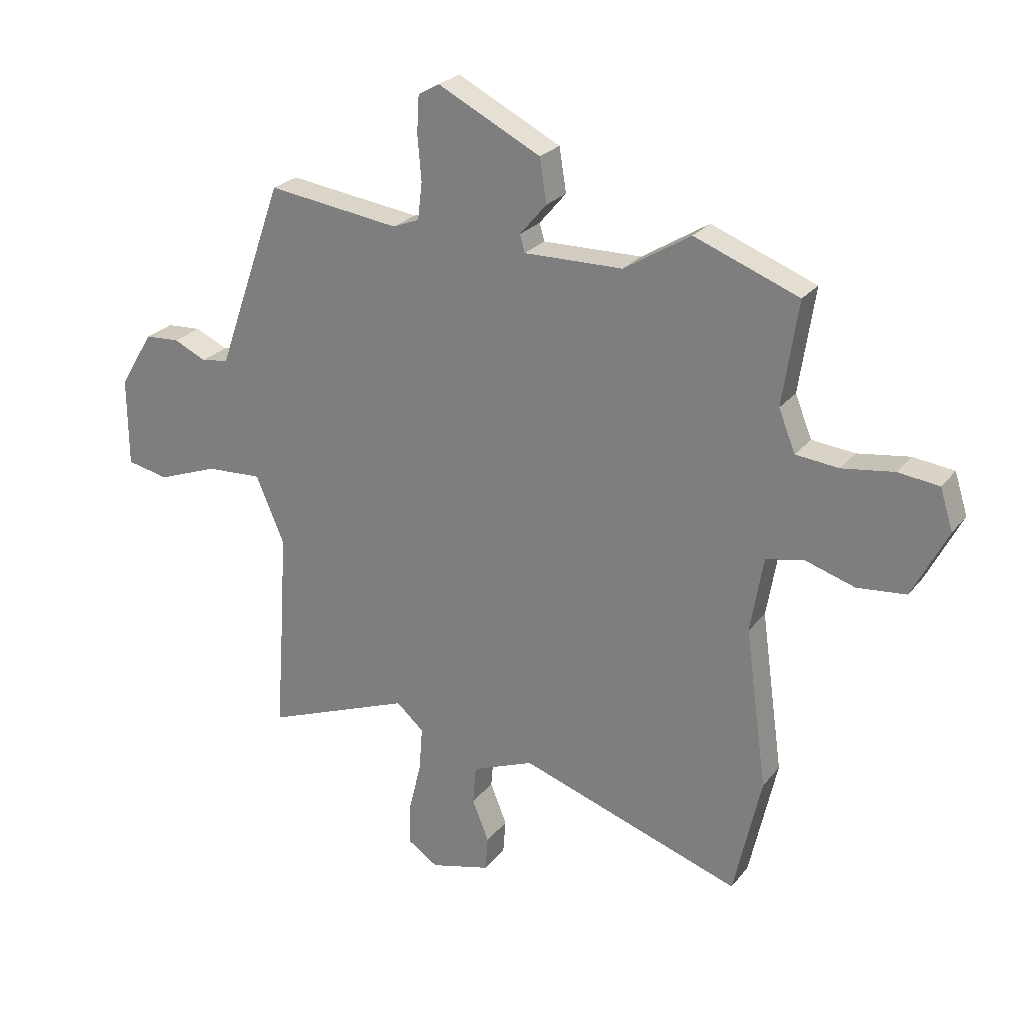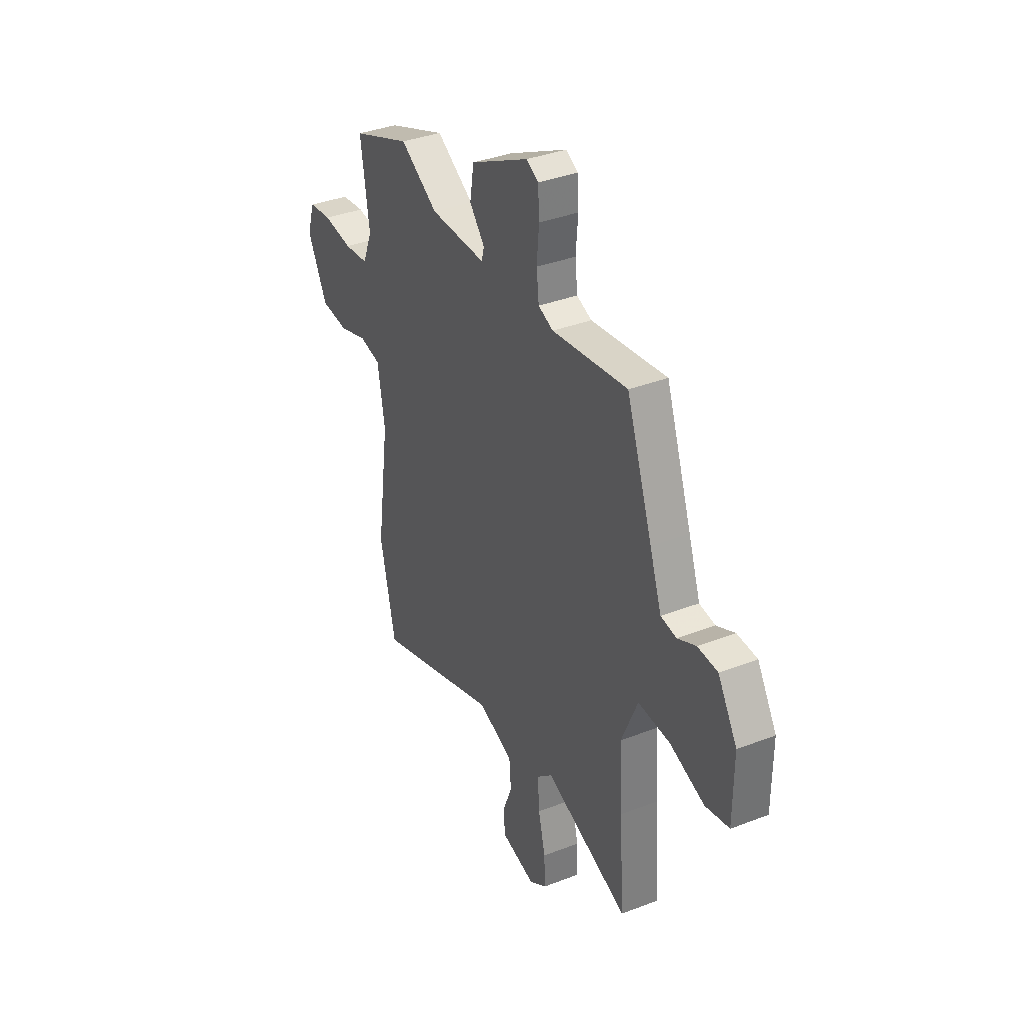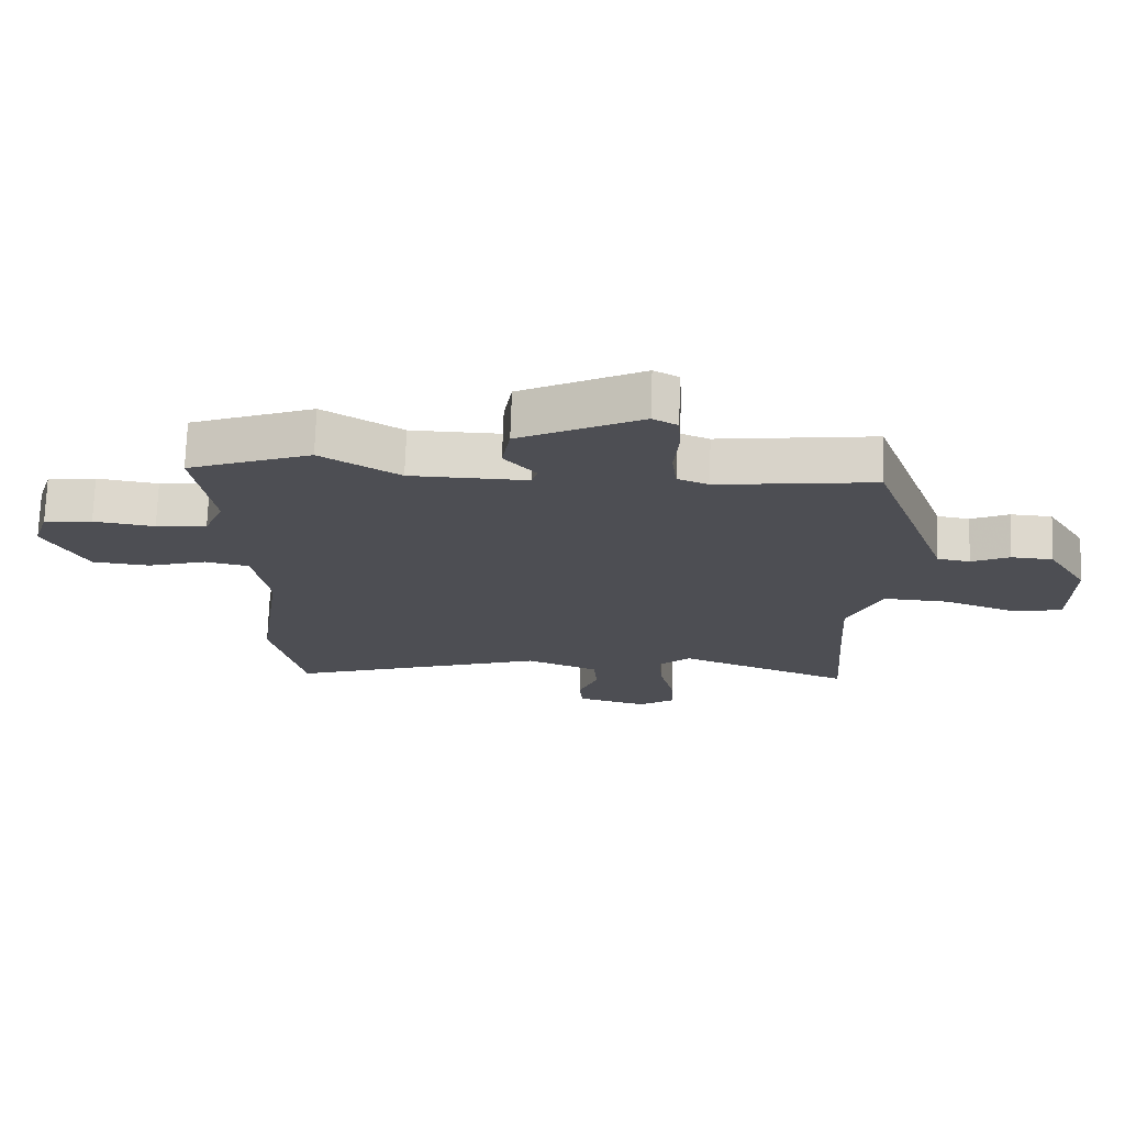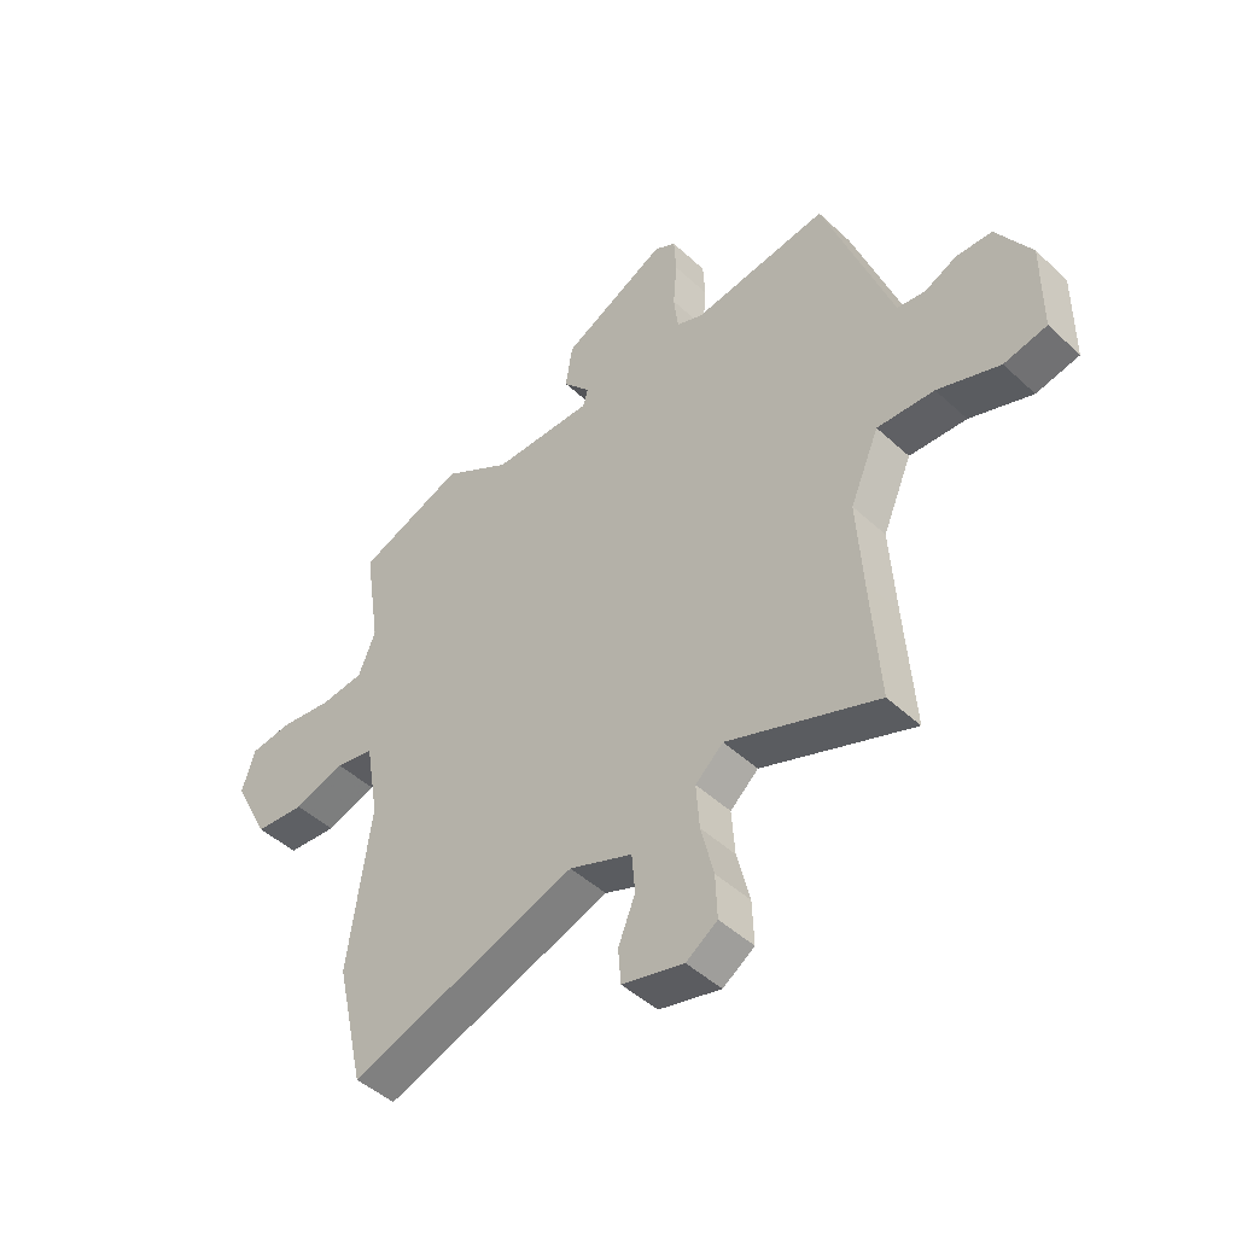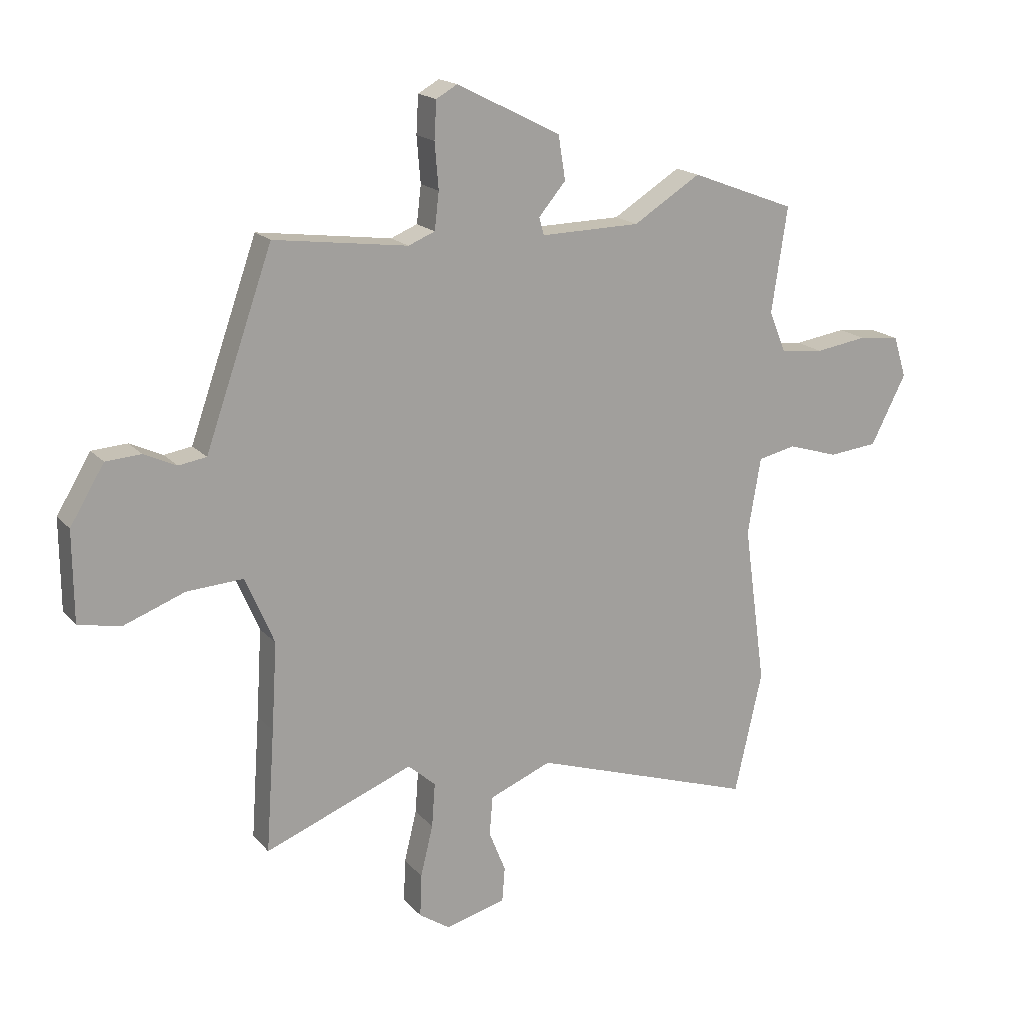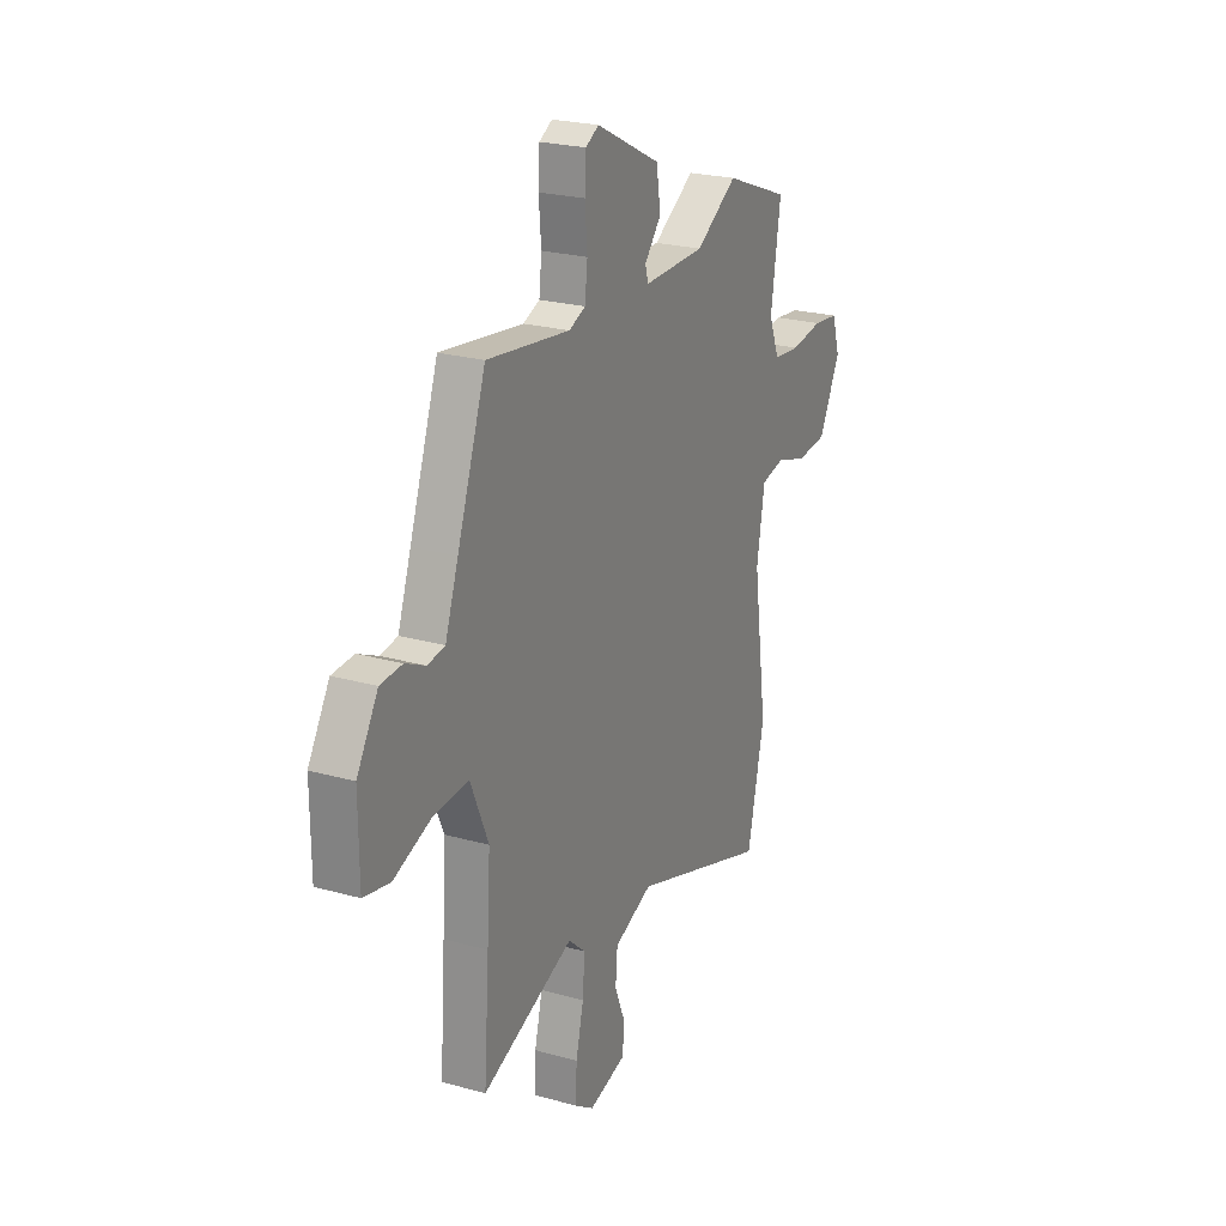
<metadata>
{"format":"obj","ext":"obj","renderer":"f3d","projection":"perspective","resolution":1024,"background":"white","views":[{"elev":24.8,"azim":28.8,"up":"+Z"},{"elev":36.2,"azim":-116.8,"up":"+Z"},{"elev":72.6,"azim":-178.1,"up":"+Z"},{"elev":-46.8,"azim":-136.4,"up":"+Z"},{"elev":17.8,"azim":-27.5,"up":"+Z"},{"elev":23.6,"azim":-64.8,"up":"+Z"}]}
</metadata>
<code>
v -0.465 0.07 0.517
v -0.218 0.07 0.484
v -0.169 0.07 0.504
v -0.161 0.07 0.572
v -0.168 0.07 0.656
v -0.164 0.07 0.725
v -0.125 0.07 0.747
v 0.067 0.07 0.65
v 0.08 0.07 0.569
v 0.03 0.07 0.51
v 0.039 0.07 0.478
v 0.223 0.07 0.481
v 0.347 0.07 0.558
v 0.541 0.07 0.484
v 0.512 0.07 0.291
v 0.543 0.07 0.214
v 0.623 0.07 0.206
v 0.719 0.07 0.22
v 0.795 0.07 0.211
v 0.819 0.07 0.135
v 0.754 0.07 0.008
v 0.663 0.07 -0.001
v 0.57 0.07 0.028
v 0.5 0.07 0.013
v 0.476 0.07 -0.128
v 0.517 0.07 -0.424
v 0.466 0.07 -0.65
v 0.052 0.07 -0.511
v -0.063 0.07 -0.557
v -0.069 0.07 -0.629
v -0.038 0.07 -0.706
v -0.043 0.07 -0.77
v -0.155 0.07 -0.799
v -0.212 0.07 -0.761
v -0.209 0.07 -0.682
v -0.186 0.07 -0.588
v -0.18 0.07 -0.506
v -0.231 0.07 -0.461
v -0.505 0.07 -0.567
v -0.489 0.07 -0.341
v -0.479 0.07 -0.18
v -0.532 0.07 -0.056
v -0.636 0.07 -0.062
v -0.749 0.07 -0.104
v -0.827 0.07 -0.088
v -0.828 0.07 0.078
v -0.765 0.07 0.182
v -0.7 0.07 0.186
v -0.64 0.07 0.158
v -0.589 0.07 0.166
v -0.55 0.07 0.277
v -0.465 0 0.517
v -0.218 0 0.484
v -0.169 0 0.504
v -0.161 0 0.572
v -0.168 0 0.656
v -0.164 0 0.725
v -0.125 0 0.747
v 0.067 0 0.65
v 0.08 0 0.569
v 0.03 0 0.51
v 0.039 0 0.478
v 0.223 0 0.481
v 0.347 0 0.558
v 0.541 0 0.484
v 0.512 0 0.291
v 0.543 0 0.214
v 0.623 0 0.206
v 0.719 0 0.22
v 0.795 0 0.211
v 0.819 0 0.135
v 0.754 0 0.008
v 0.663 0 -0.001
v 0.57 0 0.028
v 0.5 0 0.013
v 0.476 0 -0.128
v 0.517 0 -0.424
v 0.466 0 -0.65
v 0.052 0 -0.511
v -0.063 0 -0.557
v -0.069 0 -0.629
v -0.038 0 -0.706
v -0.043 0 -0.77
v -0.155 0 -0.799
v -0.212 0 -0.761
v -0.209 0 -0.682
v -0.186 0 -0.588
v -0.18 0 -0.506
v -0.231 0 -0.461
v -0.505 0 -0.567
v -0.489 0 -0.341
v -0.479 0 -0.18
v -0.532 0 -0.056
v -0.636 0 -0.062
v -0.749 0 -0.104
v -0.827 0 -0.088
v -0.828 0 0.078
v -0.765 0 0.182
v -0.7 0 0.186
v -0.64 0 0.158
v -0.589 0 0.166
v -0.55 0 0.277
f 50 51 1 2
f 46 47 48 49
f 46 49 50
f 43 44 45 46
f 42 43 46 50
f 41 42 50 2
f 38 39 40
f 38 40 41 2
f 33 34 35 36
f 33 36 37
f 30 31 32 33
f 29 30 33 37
f 28 29 37 38
f 25 26 27 28
f 24 25 28 38
f 20 21 22 23
f 20 23 24
f 17 18 19 20
f 16 17 20 24
f 15 16 24 38
f 12 13 14 15
f 11 12 15 38
f 7 8 9 10
f 4 5 6 7
f 3 4 7 10
f 10 11 38
f 2 3 10 38
f 53 52 102 101
f 100 99 98 97
f 101 100 97
f 97 96 95 94
f 101 97 94 93
f 53 101 93 92
f 91 90 89
f 53 92 91 89
f 87 86 85 84
f 88 87 84
f 84 83 82 81
f 88 84 81 80
f 89 88 80 79
f 79 78 77 76
f 89 79 76 75
f 74 73 72 71
f 75 74 71
f 71 70 69 68
f 75 71 68 67
f 89 75 67 66
f 66 65 64 63
f 89 66 63 62
f 61 60 59 58
f 58 57 56 55
f 61 58 55 54
f 89 62 61
f 89 61 54 53
f 1 52 53 2
f 2 53 54 3
f 3 54 55 4
f 4 55 56 5
f 5 56 57 6
f 6 57 58 7
f 7 58 59 8
f 8 59 60 9
f 9 60 61 10
f 10 61 62 11
f 11 62 63 12
f 12 63 64 13
f 13 64 65 14
f 14 65 66 15
f 15 66 67 16
f 16 67 68 17
f 17 68 69 18
f 18 69 70 19
f 19 70 71 20
f 20 71 72 21
f 21 72 73 22
f 22 73 74 23
f 23 74 75 24
f 24 75 76 25
f 25 76 77 26
f 26 77 78 27
f 27 78 79 28
f 28 79 80 29
f 29 80 81 30
f 30 81 82 31
f 31 82 83 32
f 32 83 84 33
f 33 84 85 34
f 34 85 86 35
f 35 86 87 36
f 36 87 88 37
f 37 88 89 38
f 38 89 90 39
f 39 90 91 40
f 40 91 92 41
f 41 92 93 42
f 42 93 94 43
f 43 94 95 44
f 44 95 96 45
f 45 96 97 46
f 46 97 98 47
f 47 98 99 48
f 48 99 100 49
f 49 100 101 50
f 50 101 102 51
f 51 102 52 1

</code>
